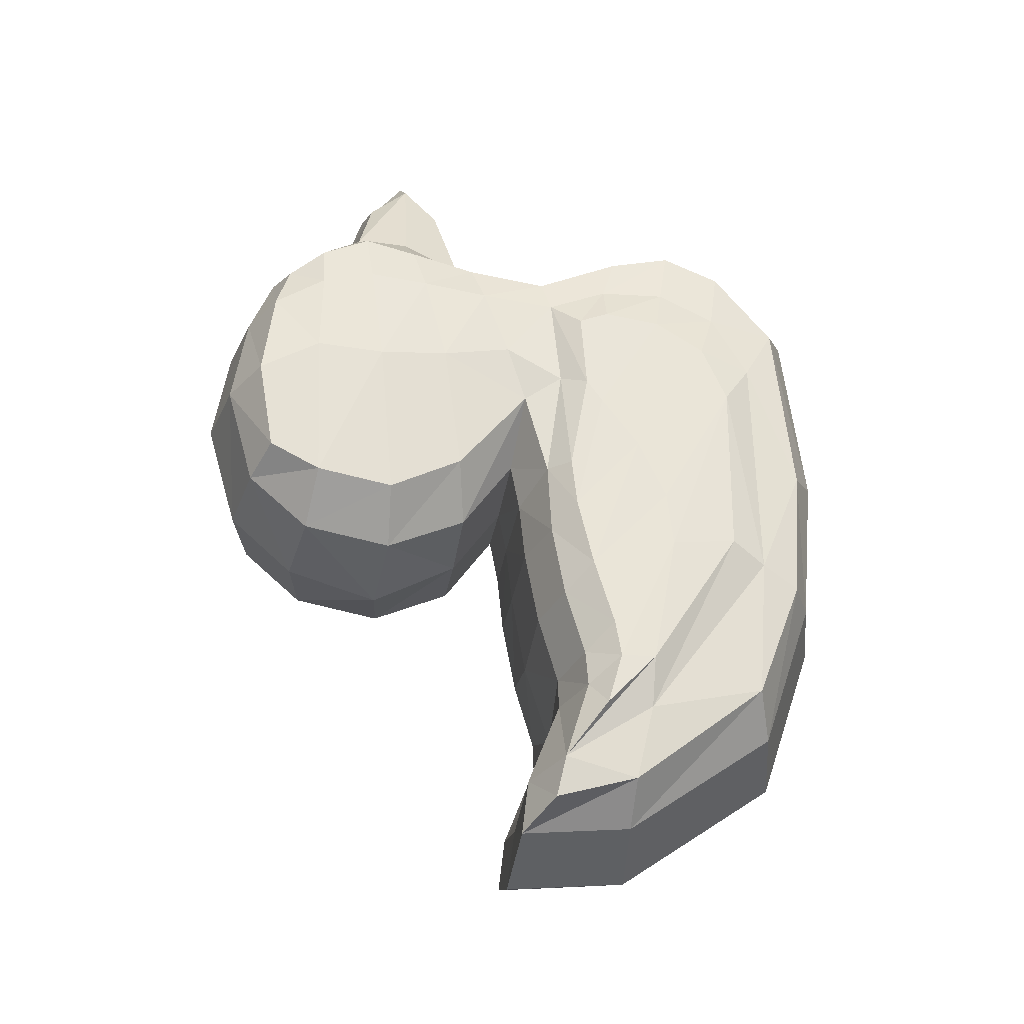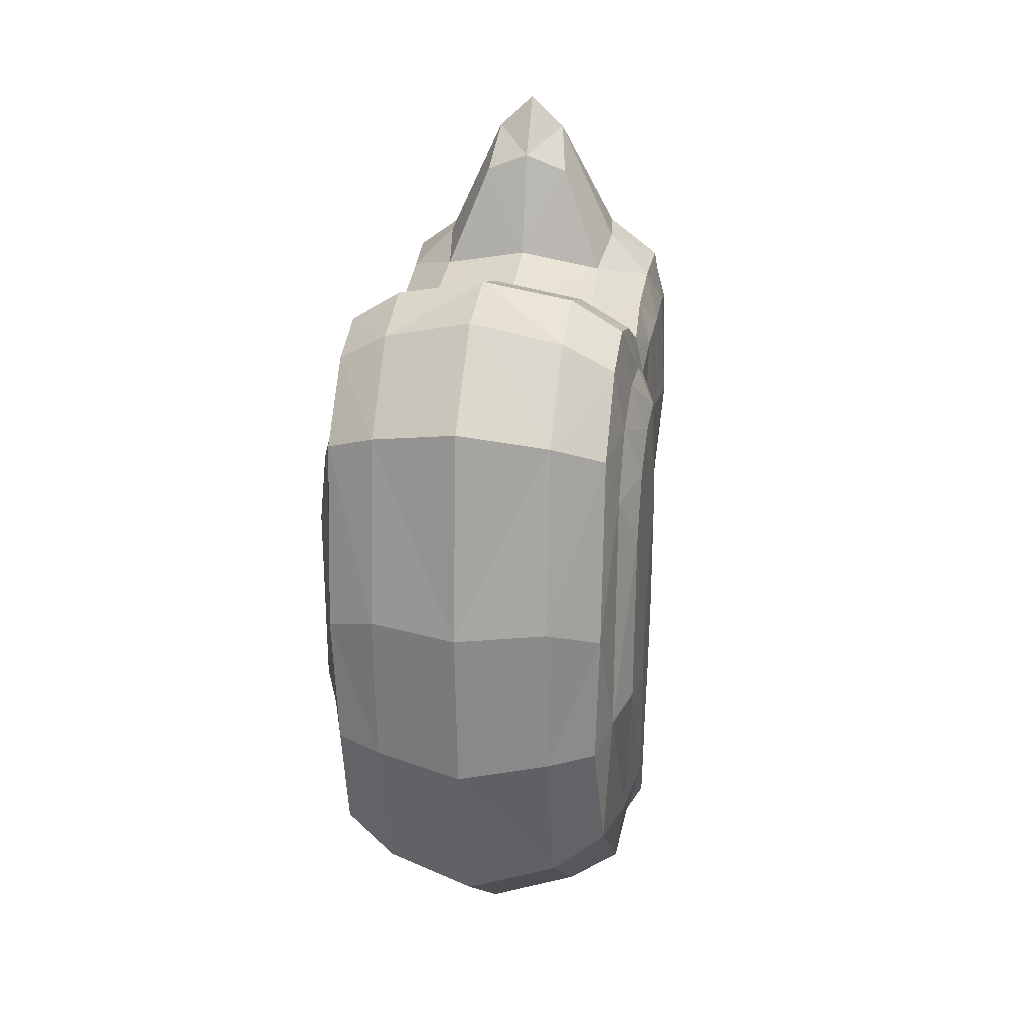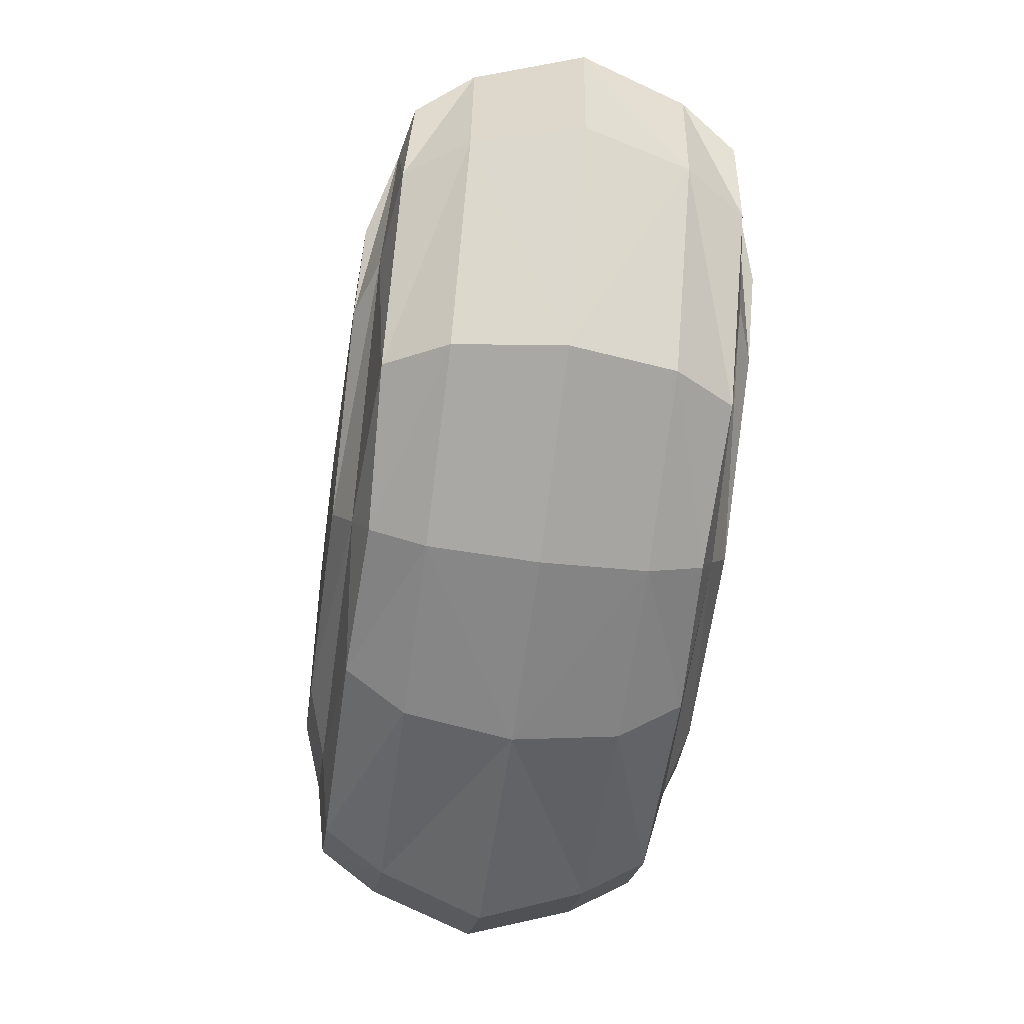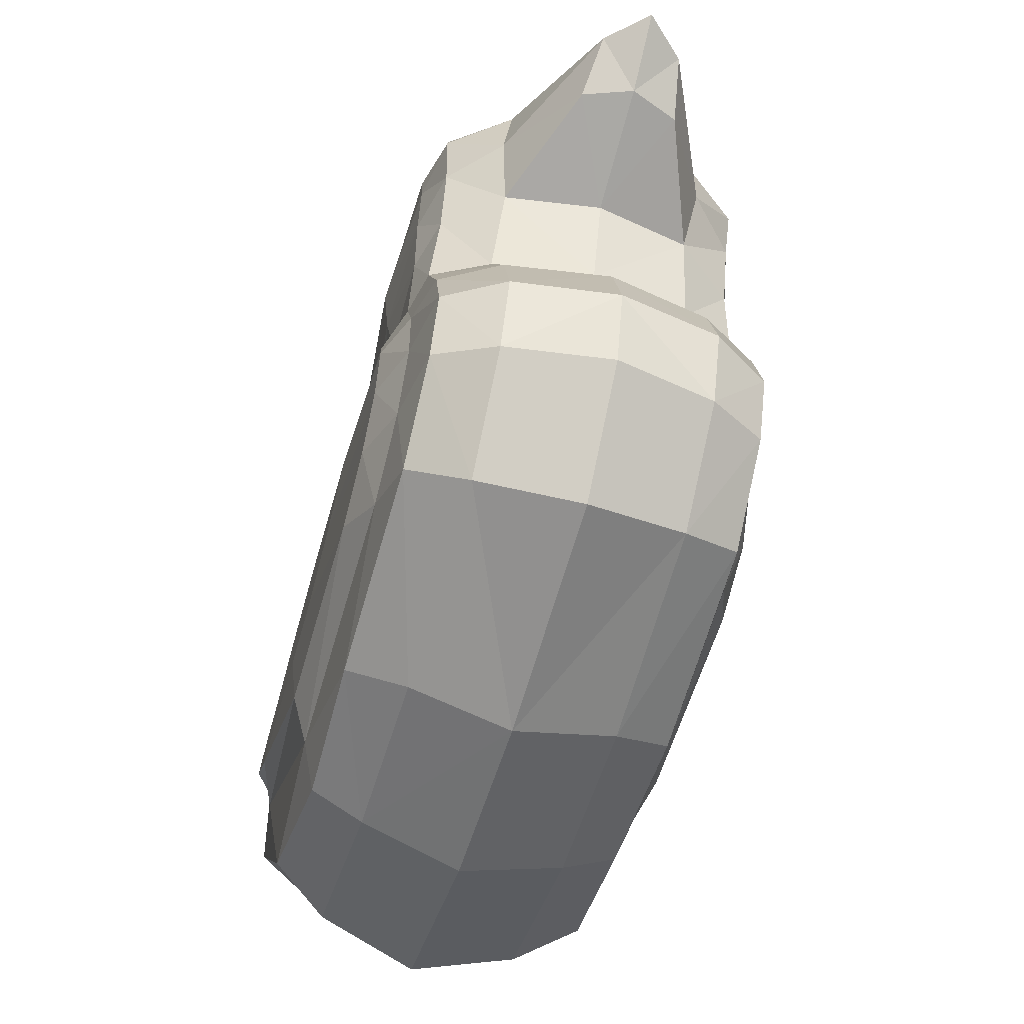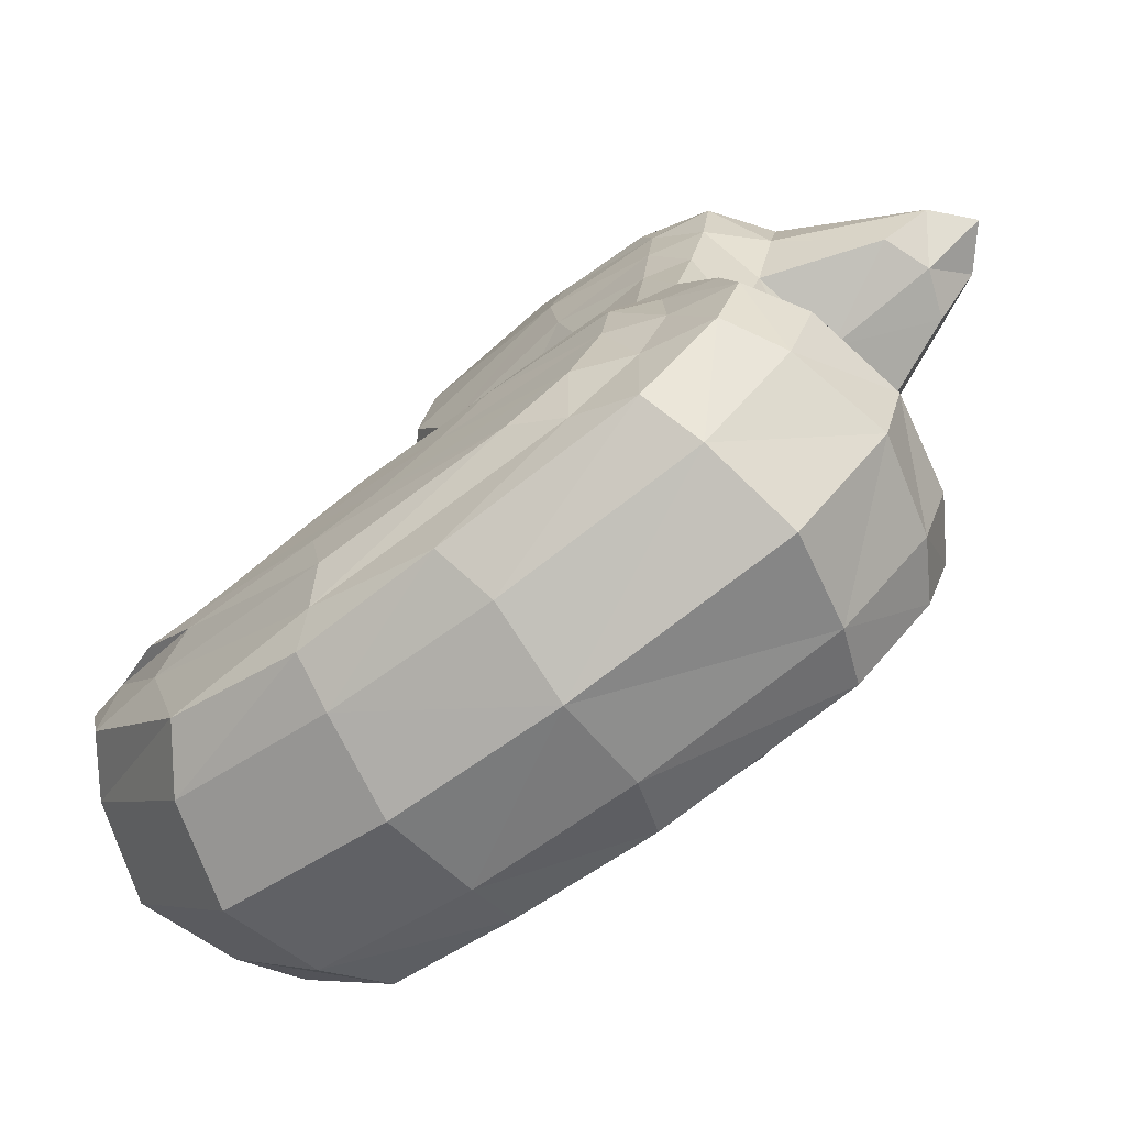
<metadata>
{"format":"obj","ext":"obj","renderer":"f3d","projection":"perspective","resolution":1024,"background":"white","views":[{"elev":-29.3,"azim":-98.0,"up":"+Z"},{"elev":22.1,"azim":9.5,"up":"+Z"},{"elev":-58.1,"azim":172.3,"up":"+Y"},{"elev":-59.3,"azim":-16.1,"up":"+Y"},{"elev":-72.7,"azim":-53.4,"up":"+Y"}]}
</metadata>
<code>
v  -0.053 0.23 0.0964
v  -0.0581 0.2295 0.0776
v  -0.0589 0.2083 0.0825
v  -0.0548 0.2111 0.1035
v  -0.0531 0.1635 0.0923
v  -0.0535 0.1897 0.0992
v  -0.059 0.1846 0.0798
v  -0.0583 0.1581 0.0763
v  -0.055 0.1319 0.0864
v  -0.0587 0.1283 0.0726
v  -0.0591 0.1045 0.0821
v  -0.0552 0.0988 0.1008
v  -0.0551 0.0278 0.0679
v  -0.0551 0.0514 0.0971
v  -0.0591 0.0554 0.0717
v  -0.0591 0.0404 0.0457
v  -0.0533 0.0233 -0.0582
v  -0.0551 0.0202 -0.0057
v  -0.0587 0.0386 -0.0509
v  -0.0553 0.0421 -0.1072
v  -0.0533 0.2478 -0.005
v  -0.0553 0.2274 -0.0168
v  -0.0588 0.2302 0.0437
v  -0.0553 0.2544 0.0319
v  -0.0616 0.2029 0.0399
v  -0.0553 0.1967 -0.0227
v  -0.055 0.1676 -0.0083
v  -0.0603 0.1753 0.0425
v  -0.0551 0.1395 0.0256
v  -0.0568 0.1303 -0.0102
v  -0.0591 0.1244 0.0348
v  -0.0584 0.1476 0.0484
v  -0.0649 0.1212 -0.0104
v  -0.0657 0.1192 -0.0304
v  -0.0669 0.1077 0.0202
v  -0.0657 0.114 0.0302
v  -0.0658 0.1046 -0.085
v  -0.0658 0.1021 -0.0999
v  -0.0669 0.0788 -0.0474
v  -0.0669 0.0813 -0.0248
v  -0.0649 0.1078 -0.1201
v  -0.0658 0.0883 -0.0997
v  -0.0506 0.2446 0.0849
v  -0.0547 0.2499 0.0667
v  -0.0367 0.1922 0.1159
v  -0.0334 0.1683 0.1065
v  -0.0171 0.1775 0.1477
v  -0.014 0.1917 0.1647
v  -0.0342 0.2139 0.118
v  -0.0171 0.2077 0.149
v  -0.0657 0.1044 0.0664
v  -0.0649 0.1161 0.0622
v  -0.0657 0.0522 0.0275
v  -0.0658 0.0623 0.0507
v  -0.0652 0.0527 -0.0437
v  -0.0569 0.1239 -0.1411
v  -0.0533 0.1272 -0.1568
v  -0.0552 0.095 -0.1482
v  -0.0593 0.0887 -0.1189
v  -0.0658 0.1127 -0.0582
v  -0.0669 0.0926 -0.0003
v  -0.0657 0.0819 0.0632
v  -0.0591 0.0784 0.083
v  -0.0552 0.0743 0.1066
v  -0.0343 0.2308 0.1065
v  -0 0.2212 0.1246
v  -0 0.2341 0.1141
v  -0.0351 0.2556 -0.0122
v  0 0.2624 -0.0141
v  -0 0.2362 -0.0378
v  -0.0352 0.231 -0.034
v  -0.0355 0.2516 0.0877
v  -0 0.2597 0.0919
v  0 0.2687 0.069
v  -0.035 0.2612 0.0654
v  -0.0352 0.1956 -0.0408
v  -0 0.1986 -0.0493
v  -0 0.164 -0.031
v  -0.0351 0.1637 -0.027
v  -0.0352 0.133 0.096
v  -0 0.1324 0.1021
v  -0 0.1661 0.1129
v  -0.0351 0.1394 -0.0178
v  -0.0351 0.1431 0.0017
v  0 0.1438 -0.0028
v  0 0.1403 -0.0203
v  -0.0352 0.0994 0.112
v  0 0.0971 0.1188
v  -0.0352 0.137 -0.0414
v  0 0.1377 -0.0447
v  -0.0348 0.0179 0.0756
v  -0 0.0079 0.0828
v  0 0.0389 0.1178
v  -0.0352 0.0461 0.1088
v  -0.0352 0.123 -0.111
v  -0.0352 0.1234 -0.0989
v  -0 0.1217 -0.1117
v  -0 0.1201 -0.116
v  -0.0351 0.0147 -0.0601
v  -0 0.006 -0.0644
v  0 0 -0
v  -0.035 0.0092 0.001
v  -0.0352 0.0946 -0.1622
v  -0.0351 0.1385 -0.1663
v  -0 0.1398 -0.1777
v  0 0.0914 -0.1733
v  -0.0352 0.1359 -0.1443
v  -0 0.1366 -0.153
v  0 0.0279 -0.1291
v  -0.0352 0.0353 -0.1208
v  -0.0352 0.2671 0.0288
v  -0 0.2752 0.0296
v  0 0.2114 0.1545
v  0 0.1773 0.1541
v  0 0.1932 0.1772
v  -0 0.0681 0.1263
v  -0.0352 0.0723 0.1191
v  -0.0352 0.1314 -0.0715
v  -0 0.132 -0.0786
v  -0.0564 0.1286 -0.0396
v  -0.0564 0.1233 -0.0685
v  -0.0564 0.1154 -0.0952
v  -0.0564 0.1143 -0.1094
v  0.0589 0.2083 0.0825
v  0.0581 0.2295 0.0776
v  0.053 0.23 0.0964
v  0.0548 0.2111 0.1035
v  0.0531 0.1635 0.0923
v  0.0583 0.1581 0.0763
v  0.059 0.1846 0.0798
v  0.0535 0.1897 0.0992
v  0.055 0.1319 0.0864
v  0.0587 0.1283 0.0726
v  0.0591 0.1045 0.0821
v  0.0552 0.0988 0.1008
v  0.0551 0.0278 0.0679
v  0.0591 0.0404 0.0457
v  0.0591 0.0554 0.0717
v  0.0551 0.0514 0.0971
v  0.0533 0.0233 -0.0582
v  0.0553 0.0421 -0.1072
v  0.0587 0.0386 -0.0509
v  0.0551 0.0202 -0.0057
v  0.0588 0.2302 0.0437
v  0.0553 0.2274 -0.0168
v  0.0533 0.2478 -0.005
v  0.0553 0.2544 0.0319
v  0.0616 0.2029 0.0399
v  0.0603 0.1753 0.0425
v  0.055 0.1676 -0.0083
v  0.0553 0.1967 -0.0227
v  0.0551 0.1395 0.0256
v  0.0584 0.1476 0.0484
v  0.0591 0.1244 0.0348
v  0.0568 0.1303 -0.0102
v  0.0669 0.1077 0.0202
v  0.0657 0.1192 -0.0304
v  0.0649 0.1212 -0.0104
v  0.0657 0.114 0.0302
v  0.0669 0.0788 -0.0474
v  0.0658 0.1021 -0.0999
v  0.0658 0.1046 -0.085
v  0.0669 0.0813 -0.0248
v  0.0658 0.0883 -0.0997
v  0.0649 0.1078 -0.1201
v  0.0547 0.2499 0.0667
v  0.0506 0.2446 0.0849
v  0.0367 0.1922 0.1159
v  0.014 0.1917 0.1647
v  0.0171 0.1775 0.1477
v  0.0334 0.1683 0.1065
v  0.0342 0.2139 0.118
v  0.0171 0.2077 0.149
v  0.0657 0.1044 0.0664
v  0.0649 0.1161 0.0622
v  0.0657 0.0522 0.0275
v  0.0658 0.0623 0.0507
v  0.0652 0.0527 -0.0437
v  0.0569 0.1239 -0.1411
v  0.0593 0.0887 -0.1189
v  0.0552 0.095 -0.1482
v  0.0533 0.1272 -0.1568
v  0.0669 0.0926 -0.0003
v  0.0658 0.1127 -0.0582
v  0.0657 0.0819 0.0632
v  0.0552 0.0743 0.1066
v  0.0591 0.0784 0.083
v  0.0343 0.2308 0.1065
v  0.0351 0.2556 -0.0122
v  0.0352 0.231 -0.034
v  0.0355 0.2516 0.0877
v  0.035 0.2612 0.0654
v  0.0352 0.1956 -0.0408
v  0.0351 0.1637 -0.027
v  0.0352 0.133 0.096
v  0.0351 0.1394 -0.0178
v  0.0351 0.1431 0.0017
v  0.0352 0.0994 0.112
v  0.0352 0.137 -0.0414
v  0.0348 0.0179 0.0756
v  0.0352 0.0461 0.1088
v  0.0352 0.123 -0.111
v  0.0352 0.1234 -0.0989
v  0.0351 0.0147 -0.0601
v  0.035 0.0092 0.001
v  0.0352 0.0946 -0.1622
v  0.0351 0.1385 -0.1663
v  0.0352 0.1359 -0.1443
v  0.0352 0.0353 -0.1208
v  0.0352 0.2671 0.0288
v  0.0352 0.0723 0.1191
v  0.0352 0.1314 -0.0715
v  0.0564 0.1286 -0.0396
v  0.0564 0.1233 -0.0685
v  0.0564 0.1154 -0.0952
v  0.0564 0.1143 -0.1094
o Plane002
g Plane002
f 1 2 3
f 3 4 1
f 5 6 7
f 7 8 5
f 9 5 8
f 8 10 9
f 9 10 11
f 11 12 9
f 13 14 15
f 15 16 13
f 17 18 19
f 19 20 17
f 21 22 23
f 23 24 21
f 25 26 27
f 27 28 25
f 29 30 31
f 31 32 29
f 33 34 35
f 35 36 33
f 37 38 39
f 39 40 37
f 38 41 42
f 42 39 38
f 43 44 2
f 2 1 43
f 22 26 25
f 25 23 22
f 6 4 3
f 3 7 6
f 29 32 28
f 28 27 29
f 45 46 47
f 47 48 45
f 49 45 48
f 48 50 49
f 23 25 3
f 3 2 23
f 28 32 8
f 8 7 28
f 32 31 10
f 10 8 32
f 36 35 51
f 51 52 36
f 40 39 53
f 53 54 40
f 39 42 55
f 55 53 39
f 44 24 23
f 23 2 44
f 25 28 7
f 7 3 25
f 18 13 16
f 16 19 18
f 56 57 58
f 58 59 56
f 59 58 20
f 20 19 59
f 34 60 61
f 61 35 34
f 35 61 62
f 62 51 35
f 11 63 64
f 64 12 11
f 60 37 40
f 40 61 60
f 61 40 54
f 54 62 61
f 63 15 14
f 14 64 63
f 65 49 66
f 66 67 65
f 68 69 70
f 70 71 68
f 72 73 74
f 74 75 72
f 76 77 78
f 78 79 76
f 46 80 81
f 81 82 46
f 83 84 85
f 85 86 83
f 87 88 81
f 81 80 87
f 89 83 86
f 86 90 89
f 91 92 93
f 93 94 91
f 95 96 97
f 97 98 95
f 99 100 101
f 101 102 99
f 103 104 105
f 105 106 103
f 107 95 98
f 98 108 107
f 103 106 109
f 109 110 103
f 111 112 69
f 69 68 111
f 71 70 77
f 77 76 71
f 72 65 67
f 67 73 72
f 79 78 85
f 85 84 79
f 50 113 66
f 66 49 50
f 47 46 82
f 82 114 47
f 48 47 114
f 114 115 48
f 48 115 113
f 113 50 48
f 110 109 100
f 100 99 110
f 75 74 112
f 112 111 75
f 104 107 108
f 108 105 104
f 91 102 101
f 101 92 91
f 94 93 116
f 116 117 94
f 118 89 90
f 90 119 118
f 117 116 88
f 88 87 117
f 96 118 119
f 119 97 96
f 49 65 1
f 1 4 49
f 65 72 43
f 43 1 65
f 72 75 44
f 44 43 72
f 75 111 24
f 24 44 75
f 111 68 21
f 21 24 111
f 68 71 22
f 22 21 68
f 71 76 26
f 26 22 71
f 76 79 27
f 27 26 76
f 79 84 29
f 29 27 79
f 84 83 30
f 30 29 84
f 83 89 120
f 120 30 83
f 89 118 121
f 121 120 89
f 118 96 122
f 122 121 118
f 96 95 123
f 123 122 96
f 95 107 56
f 56 123 95
f 107 104 57
f 57 56 107
f 104 103 58
f 58 57 104
f 103 110 20
f 20 58 103
f 110 99 17
f 17 20 110
f 99 102 18
f 18 17 99
f 102 91 13
f 13 18 102
f 91 94 14
f 14 13 91
f 94 117 64
f 64 14 94
f 117 87 12
f 12 64 117
f 87 80 9
f 9 12 87
f 80 46 5
f 5 9 80
f 46 45 6
f 6 5 46
f 45 49 4
f 4 6 45
f 31 30 33
f 33 36 31
f 30 120 34
f 34 33 30
f 120 121 60
f 60 34 120
f 121 122 37
f 37 60 121
f 122 123 38
f 38 37 122
f 123 56 41
f 41 38 123
f 56 59 42
f 42 41 56
f 59 19 55
f 55 42 59
f 19 16 53
f 53 55 19
f 16 15 54
f 54 53 16
f 15 63 62
f 62 54 15
f 63 11 51
f 51 62 63
f 11 10 52
f 52 51 11
f 10 31 36
f 36 52 10
f 124 125 126
f 126 127 124
f 128 129 130
f 130 131 128
f 132 133 129
f 129 128 132
f 134 133 132
f 132 135 134
f 136 137 138
f 138 139 136
f 140 141 142
f 142 143 140
f 144 145 146
f 146 147 144
f 148 149 150
f 150 151 148
f 152 153 154
f 154 155 152
f 156 157 158
f 158 159 156
f 160 161 162
f 162 163 160
f 164 165 161
f 161 160 164
f 125 166 167
f 167 126 125
f 145 144 148
f 148 151 145
f 131 130 124
f 124 127 131
f 149 153 152
f 152 150 149
f 168 169 170
f 170 171 168
f 172 173 169
f 169 168 172
f 124 148 144
f 144 125 124
f 129 153 149
f 149 130 129
f 133 154 153
f 153 129 133
f 174 156 159
f 159 175 174
f 176 160 163
f 163 177 176
f 178 164 160
f 160 176 178
f 166 125 144
f 144 147 166
f 130 149 148
f 148 124 130
f 143 142 137
f 137 136 143
f 179 180 181
f 181 182 179
f 180 142 141
f 141 181 180
f 157 156 183
f 183 184 157
f 156 174 185
f 185 183 156
f 134 135 186
f 186 187 134
f 184 183 163
f 163 162 184
f 183 185 177
f 177 163 183
f 187 186 139
f 139 138 187
f 188 67 66
f 66 172 188
f 70 69 189
f 189 190 70
f 74 73 191
f 191 192 74
f 78 77 193
f 193 194 78
f 171 82 81
f 81 195 171
f 196 86 85
f 85 197 196
f 81 88 198
f 198 195 81
f 199 90 86
f 86 196 199
f 93 92 200
f 200 201 93
f 202 98 97
f 97 203 202
f 101 100 204
f 204 205 101
f 206 106 105
f 105 207 206
f 208 108 98
f 98 202 208
f 109 106 206
f 206 209 109
f 69 112 210
f 210 189 69
f 77 70 190
f 190 193 77
f 191 73 67
f 67 188 191
f 85 78 194
f 194 197 85
f 66 113 173
f 173 172 66
f 170 114 82
f 82 171 170
f 169 115 114
f 114 170 169
f 113 115 169
f 169 173 113
f 100 109 209
f 209 204 100
f 112 74 192
f 192 210 112
f 207 105 108
f 108 208 207
f 200 92 101
f 101 205 200
f 116 93 201
f 201 211 116
f 212 119 90
f 90 199 212
f 88 116 211
f 211 198 88
f 203 97 119
f 119 212 203
f 172 127 126
f 126 188 172
f 188 126 167
f 167 191 188
f 191 167 166
f 166 192 191
f 192 166 147
f 147 210 192
f 210 147 146
f 146 189 210
f 189 146 145
f 145 190 189
f 190 145 151
f 151 193 190
f 193 151 150
f 150 194 193
f 194 150 152
f 152 197 194
f 197 152 155
f 155 196 197
f 196 155 213
f 213 199 196
f 199 213 214
f 214 212 199
f 212 214 215
f 215 203 212
f 203 215 216
f 216 202 203
f 202 216 179
f 179 208 202
f 208 179 182
f 182 207 208
f 207 182 181
f 181 206 207
f 206 181 141
f 141 209 206
f 209 141 140
f 140 204 209
f 204 140 143
f 143 205 204
f 205 143 136
f 136 200 205
f 200 136 139
f 139 201 200
f 201 139 186
f 186 211 201
f 211 186 135
f 135 198 211
f 198 135 132
f 132 195 198
f 195 132 128
f 128 171 195
f 171 128 131
f 131 168 171
f 168 131 127
f 127 172 168
f 154 159 158
f 158 155 154
f 155 158 157
f 157 213 155
f 213 157 184
f 184 214 213
f 214 184 162
f 162 215 214
f 215 162 161
f 161 216 215
f 216 161 165
f 165 179 216
f 179 165 164
f 164 180 179
f 180 164 178
f 178 142 180
f 142 178 176
f 176 137 142
f 137 176 177
f 177 138 137
f 138 177 185
f 185 187 138
f 187 185 174
f 174 134 187
f 134 174 175
f 175 133 134
f 133 175 159
f 159 154 133

</code>
